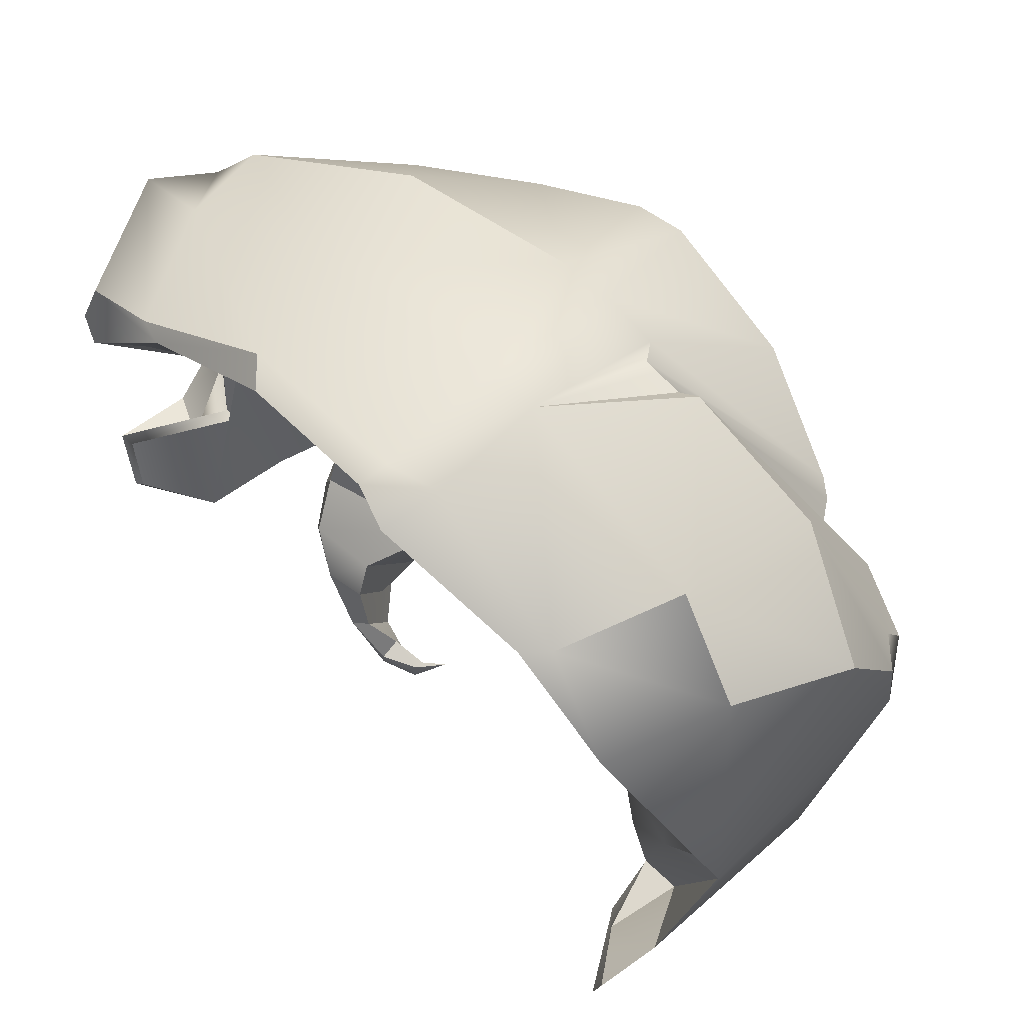
<metadata>
{"format":"obj","ext":"obj","renderer":"f3d","projection":"perspective","resolution":1024,"background":"white","views":[{"elev":66.2,"azim":44.3,"up":"+Z"}]}
</metadata>
<code>
g Hat_Super_Man
v 0.1241 0.3229 -0.09017
v 0.1289 0.3461 -0.08056
v 0.1213 0.3413 -0.08345
v 0.1082 0.3395 -0.07712
v 0.1183 0.3097 -0.06177
v 0.1112 0.3186 -0.07986
v -0.03602 0.407 0.02393
v -0.1133 0.3389 0.02402
v -0.04439 0.3704 0.09688
v -0.09978 0.3545 -0.0657
v -0.1111 0.3538 0.009459
v -0.08937 0.3778 -0.06012
v 0.1328 0.2882 -0.04281
v 0.1183 0.3097 -0.06177
v 0.1378 0.3091 -0.03515
v 0.1241 0.3229 -0.09017
v 0.1112 0.3186 -0.07986
v 0.1305 0.2868 -0.05482
v 0.1378 0.3091 -0.03515
v 0.1183 0.3097 -0.06177
v 0.1213 0.3413 -0.08345
v 0.01318 0.3204 0.1186
v -0.04439 0.3704 0.09688
v -0.04352 0.3243 0.1142
v 0.1183 0.3097 -0.06177
v 0.1082 0.3395 -0.07712
v 0.1213 0.3413 -0.08345
v 0.0777 0.36 -0.07806
v 0.05846 0.3801 -0.06393
v 0.1054 0.345 -0.002683
v 0.1187 0.3367 0.02647
v 0.1188 0.3243 0.04138
v 0.1352 0.3268 0.02822
v 0.1352 0.3268 0.02822
v 0.1164 0.3362 0.02393
v 0.1187 0.3367 0.02647
v -0.1369 0.3115 -0.03285
v -0.1357 0.34 -0.04035
v -0.118 0.3311 -0.03361
v 0.05209 0.4086 0.1255
v 0.02103 0.3676 0.1337
v 0.04532 0.407 0.1213
v -0.1003 0.4428 -0.01974
v -0.06427 0.46 0.05562
v -0.1094 0.4425 0.03748
v -0.06533 0.457 -0.01247
v -0.02649 0.4697 0.07281
v -0.024 0.4743 -0.006153
v -0.06491 0.4344 -0.07448
v -0.02174 0.4607 -0.07806
v -0.004533 0.4649 -0.07661
v -0.006725 0.4773 -0.004136
v -0.009132 0.4713 0.07545
v 0.04181 0.4618 0.07093
v 0.03325 0.4632 -0.06525
v 0.03733 0.47 -0.0003461
v 0.08195 0.4438 0.05737
v 0.07491 0.4445 -0.006632
v 0.08722 0.4405 0.0531
v 0.06849 0.4451 -0.06492
v 0.01724 0.4453 -0.09661
v 0.005114 0.4569 -0.09168
v 0.07269 0.4408 -0.06412
v 0.07962 0.4407 -0.008253
v 0.095 0.4294 0.04382
v 0.0735 0.43 -0.06243
v 0.08375 0.4297 -0.01179
v 0.1378 0.3902 0.08468
v 0.1222 0.3484 0.1038
v 0.09345 0.3574 0.1275
v 0.09977 0.4094 0.1051
v 0.05209 0.4086 0.1255
v 0.02103 0.3676 0.1337
v 0.07581 0.32 0.1175
v 0.02174 0.3272 0.1373
v 0.06859 0.3125 0.1174
v 0.01625 0.3082 0.131
v 0.1036 0.3128 0.08642
v 0.001774 0.3135 0.1328
v 0.1222 0.3484 0.1038
v 0.09345 0.3574 0.1275
v 0.1457 0.3249 0.03252
v 0.1378 0.3902 0.08468
v 0.1458 0.4083 0.03367
v 0.1427 0.4091 0.05389
v 0.1422 0.3971 -0.01842
v 0.1416 0.3166 -0.002901
v 0.1389 0.387 -0.06586
v 0.1378 0.3091 -0.03515
v 0.004243 0.3227 0.1366
v -0.05355 0.3236 0.1287
v -0.04457 0.3144 0.129
v -0.0644 0.3611 0.1226
v 0.003702 0.3658 0.134
v -0.1243 0.3566 0.09123
v -0.104 0.3165 0.09376
v -0.1489 0.3569 0.08261
v -0.128 0.3148 0.08591
v -0.1478 0.384 0.05684
v -0.1308 0.3887 0.08188
v -0.07312 0.4088 0.1105
v -0.01088 0.4154 0.1211
v 0.006927 0.4158 0.1215
v -0.009132 0.4713 0.07545
v -0.02649 0.4697 0.07281
v -0.06427 0.46 0.05562
v -0.07312 0.4088 0.1105
v -0.1094 0.4425 0.03748
v -0.1308 0.3887 0.08188
v 0.04181 0.4618 0.07093
v 0.02649 0.4148 0.119
v 0.08195 0.4438 0.05737
v 0.03141 0.4076 0.1223
v 0.03614 0.4073 0.122
v 0.04532 0.407 0.1213
v 0.03141 0.4076 0.1223
v 0.03614 0.4073 0.122
v 0.08722 0.4405 0.0531
v 0.04532 0.407 0.1213
v 0.095 0.4294 0.04382
v -0.09643 0.3142 0.09199
v -0.05355 0.3236 0.1287
v -0.04457 0.3144 0.129
v -0.104 0.3165 0.09376
v -0.128 0.3148 0.08591
v -0.1253 0.3073 0.06308
v -0.1332 0.3109 0.06697
v -0.128 0.3148 0.08591
v -0.09643 0.3142 0.09199
v 0.095 0.4294 0.04382
v 0.05209 0.4086 0.1255
v 0.04532 0.407 0.1213
v 0.111 0.4349 0.04621
v 0.08375 0.4297 -0.01179
v 0.09996 0.4359 -0.01485
v 0.0735 0.43 -0.06243
v 0.08989 0.4369 -0.07045
v 0.05256 0.4041 -0.04937
v 0.06594 0.3888 -0.07106
v 0.0735 0.43 -0.06243
v 0.04546 0.4077 -0.0532
v 0.1292 0.3241 -0.06834
v 0.1241 0.3229 -0.09017
v 0.1305 0.2868 -0.05482
v 0.1378 0.3091 -0.03515
v 0.1328 0.2882 -0.04281
v 0.1289 0.3461 -0.08056
v 0.1241 0.3229 -0.09017
v 0.1292 0.3241 -0.06834
v 0.1378 0.3091 -0.03515
v 0.1389 0.387 -0.06586
v 0.1331 0.3728 -0.08837
v 0.1303 0.4052 -0.0705
v 0.1186 0.394 -0.08813
v 0.08989 0.4369 -0.07045
v 0.1021 0.3838 -0.09937
v 0.08138 0.4032 -0.08212
v 0.1135 0.3652 -0.09553
v 0.1289 0.3461 -0.08056
v 0.1213 0.3413 -0.08345
v 0.1072 0.3543 -0.09514
v -0.1285 0.3843 -0.07133
v -0.1248 0.3387 -0.06805
v -0.1241 0.3841 -0.07281
v -0.1287 0.3384 -0.06289
v -0.1274 0.3062 -0.05287
v -0.1357 0.34 -0.04035
v -0.1369 0.3115 -0.03285
v -0.1493 0.3908 -0.02736
v -0.1285 0.3843 -0.07133
v -0.1022 0.4171 -0.07185
v -0.1199 0.4232 -0.02091
v -0.1003 0.4428 -0.01974
v -0.1361 0.3713 0.01574
v -0.1374 0.4159 0.03341
v -0.1094 0.4425 0.03748
v -0.1399 0.3538 0.03267
v -0.1478 0.384 0.05684
v -0.136 0.3418 0.04494
v -0.1489 0.3569 0.08261
v -0.1332 0.3109 0.06697
v -0.128 0.3148 0.08591
v -0.1022 0.4171 -0.07185
v -0.1285 0.3843 -0.07133
v -0.1241 0.3841 -0.07281
v -0.09871 0.3896 -0.06684
v -0.09978 0.3545 -0.0657
v -0.08937 0.3778 -0.06012
v -0.09871 0.3896 -0.06684
v 0.1328 0.2882 -0.04281
v 0.1305 0.2868 -0.05482
v 0.1112 0.3186 -0.07986
v 0.1183 0.3097 -0.06177
v -0.09373 0.3282 0.09451
v -0.1133 0.3389 0.02402
v -0.1134 0.3199 0.05869
v -0.09643 0.3142 0.09199
v -0.1253 0.3073 0.06308
v -0.04439 0.3704 0.09688
v -0.1133 0.3389 0.02402
v -0.09373 0.3282 0.09451
v -0.04352 0.3243 0.1142
v -0.09643 0.3142 0.09199
v -0.04457 0.3144 0.129
v 0.1187 0.3367 0.02647
v 0.06564 0.4062 0.04855
v 0.06969 0.3243 0.1068
v 0.1188 0.3243 0.04138
v 0.1036 0.3128 0.08642
v 0.06859 0.3125 0.1174
v 0.01318 0.3204 0.1186
v 0.06564 0.4062 0.04855
v 0.01625 0.3082 0.131
v 0.01044 0.3179 0.126
v -0.1089 0.3459 -0.02819
v -0.1035 0.3233 -0.06114
v -0.1244 0.3075 -0.05097
v -0.1319 0.312 -0.03326
v -0.1035 0.3233 -0.06114
v -0.1089 0.3459 -0.02819
v -0.1111 0.3538 0.009459
v -0.09978 0.3545 -0.0657
v -0.08937 0.3778 -0.06012
v -0.03886 0.3774 -0.07776
v -0.08702 0.3669 -0.08337
v -0.01775 0.3901 -0.05993
v 0.03233 0.4015 -0.05813
v 0.03054 0.3967 -0.04216
v 0.0413 0.3984 -0.04817
v 0.04546 0.4077 -0.0532
v 0.05846 0.3801 -0.06393
v 0.05256 0.4041 -0.04937
v 0.06594 0.3888 -0.07106
v -0.01775 0.3901 -0.05993
v -0.08937 0.3778 -0.06012
v -0.1111 0.3538 0.009459
v -0.03391 0.4176 0.01307
v -0.03513 0.4115 0.01933
v -0.1133 0.3389 0.02402
v -0.03602 0.407 0.02393
v -0.113 0.3452 0.01779
v -0.03391 0.4176 0.01307
v -0.1111 0.3538 0.009459
v 0.1213 0.3413 -0.08345
v 0.1082 0.3395 -0.07712
v 0.1112 0.3186 -0.07986
v 0.1241 0.3229 -0.09017
v 0.1378 0.3091 -0.03515
v 0.1213 0.3413 -0.08345
v 0.1457 0.3249 0.03252
v 0.1416 0.3166 -0.002901
v 0.1457 0.3249 0.03252
v 0.1352 0.3268 0.02822
v 0.1188 0.3243 0.04138
v 0.1036 0.3128 0.08642
v -0.1253 0.3073 0.06308
v -0.1134 0.3199 0.05869
v -0.1133 0.3389 0.02402
v -0.1253 0.3371 0.03252
v -0.1274 0.3062 -0.05287
v -0.1244 0.3075 -0.05097
v -0.1035 0.3233 -0.06114
v -0.1248 0.3387 -0.06805
v -0.1248 0.3387 -0.06805
v -0.1035 0.3233 -0.06114
v -0.09978 0.3545 -0.0657
v -0.1241 0.3841 -0.07281
v -0.1227 0.3547 0.01515
v -0.1111 0.3538 0.009459
v -0.1089 0.3459 -0.02819
v -0.1151 0.3453 -0.02933
v -0.1253 0.3371 0.03252
v -0.1133 0.3389 0.02402
v -0.113 0.3452 0.01779
v -0.1241 0.3445 0.02505
v -0.1227 0.3547 0.01515
v -0.1111 0.3538 0.009459
v 0.08138 0.4032 -0.08212
v 0.08989 0.4369 -0.07045
v 0.0735 0.43 -0.06243
v 0.06594 0.3888 -0.07106
v 0.1021 0.3838 -0.09937
v 0.09182 0.3675 -0.09607
v 0.1072 0.3543 -0.09514
v 0.1021 0.3838 -0.09937
v 0.1135 0.3652 -0.09553
v 0.1054 0.345 -0.002683
v 0.05846 0.3801 -0.06393
v 0.03054 0.3967 -0.04216
v 0.05736 0.3923 0.01932
v 0.1145 0.3384 0.02323
v 0.05736 0.3923 0.01932
v -0.03391 0.4176 0.01307
v -0.03513 0.4115 0.01933
v 0.05812 0.3897 0.02202
v 0.1145 0.3384 0.02323
v -0.03602 0.407 0.02393
v 0.1024 0.3492 0.02329
v 0.05866 0.3878 0.02393
v 0.1164 0.3362 0.02393
v 0.03054 0.3967 -0.04216
v -0.01775 0.3901 -0.05993
v -0.03391 0.4176 0.01307
v 0.05736 0.3923 0.01932
v 0.1457 0.3249 0.03252
v 0.1213 0.3413 -0.08345
v 0.1082 0.3395 -0.07712
v 0.1188 0.3326 -0.01209
v 0.1352 0.3268 0.02822
v 0.09417 0.3478 -0.08101
v 0.0777 0.36 -0.07806
v 0.1054 0.345 -0.002683
v 0.1164 0.3362 0.02393
v 0.1352 0.3268 0.02822
v 0.1145 0.3384 0.02323
v 0.1024 0.3492 0.02329
v 0.1427 0.4091 0.05389
v 0.1378 0.3902 0.08468
v 0.09977 0.4094 0.1051
v 0.1331 0.4181 0.05358
v 0.05209 0.4086 0.1255
v 0.111 0.4349 0.04621
v 0.1338 0.426 0.0381
v 0.1458 0.4083 0.03367
v 0.1338 0.426 0.0381
v 0.1422 0.3971 -0.01842
v 0.132 0.4151 -0.01874
v 0.111 0.4349 0.04621
v 0.1389 0.387 -0.06586
v 0.09996 0.4359 -0.01485
v 0.1303 0.4052 -0.0705
v 0.08989 0.4369 -0.07045
v 0.1164 0.3362 0.02393
v 0.05866 0.3878 0.02393
v 0.06564 0.4062 0.04855
v 0.1187 0.3367 0.02647
v 0.09182 0.3675 -0.09607
v 0.0777 0.36 -0.07806
v 0.09417 0.3478 -0.08101
v 0.1072 0.3543 -0.09514
v 0.1082 0.3395 -0.07712
v 0.1213 0.3413 -0.08345
v 0.06594 0.3888 -0.07106
v 0.05846 0.3801 -0.06393
v 0.0777 0.36 -0.07806
v 0.09182 0.3675 -0.09607
v -0.1319 0.312 -0.03326
v -0.1244 0.3075 -0.05097
v -0.1274 0.3062 -0.05287
v -0.1369 0.3115 -0.03285
v -0.1302 0.3589 -0.02477
v -0.118 0.3311 -0.03361
v -0.1357 0.34 -0.04035
v -0.1493 0.3908 -0.02736
v -0.1493 0.3908 -0.02736
v -0.1332 0.3622 0.01419
v -0.1302 0.3589 -0.02477
v -0.1361 0.3713 0.01574
v -0.1352 0.3488 0.02724
v -0.1399 0.3538 0.03267
v -0.1314 0.3388 0.03704
v -0.136 0.3418 0.04494
v -0.1332 0.3109 0.06697
v -0.1151 0.3453 -0.02933
v -0.1089 0.3459 -0.02819
v -0.1319 0.312 -0.03326
v -0.1369 0.3115 -0.03285
v -0.118 0.3311 -0.03361
v -0.1302 0.3589 -0.02477
v -0.1151 0.3453 -0.02933
v -0.1302 0.3589 -0.02477
v -0.1332 0.3622 0.01419
v -0.1227 0.3547 0.01515
v -0.1253 0.3371 0.03252
v -0.1332 0.3109 0.06697
v -0.1253 0.3073 0.06308
v -0.1314 0.3388 0.03704
v -0.1352 0.3488 0.02724
v -0.1241 0.3445 0.02505
v -0.1227 0.3547 0.01515
v -0.1332 0.3622 0.01419
v 0.01318 0.3204 0.1186
v -0.04352 0.3243 0.1142
v -0.04457 0.3144 0.129
v 0.01044 0.3179 0.126
v 0.001774 0.3135 0.1328
v 0.01625 0.3082 0.131
v -0.01845 0.4207 -0.1273
v -0.04122 0.4089 -0.134
v -0.04242 0.3917 -0.1221
v -0.01983 0.4115 -0.1265
v 0.01755 0.4388 -0.09684
v 0.01724 0.4453 -0.09661
v 0.06849 0.4451 -0.06492
v 0.07269 0.4408 -0.06412
v -0.004533 0.4649 -0.07661
v 0.005114 0.4569 -0.09168
v 0.03325 0.4632 -0.06525
v -0.02174 0.4607 -0.07806
v -0.01754 0.4475 -0.1036
v -0.05472 0.4243 -0.109
v 0.01724 0.4453 -0.09661
v -0.01845 0.4207 -0.1273
v -0.06491 0.4344 -0.07448
v -0.04122 0.4089 -0.134
v -0.1022 0.4171 -0.07185
v -0.09436 0.3744 -0.1032
v -0.0925 0.396 -0.08632
v -0.1374 0.4159 0.03341
v -0.1094 0.4425 0.03748
v -0.1308 0.3887 0.08188
v -0.1478 0.384 0.05684
v -0.01983 0.4115 -0.1265
v -0.04242 0.3917 -0.1221
v -0.03886 0.3774 -0.07776
v 0.007224 0.4169 -0.08851
v -0.01775 0.3901 -0.05993
v 0.03233 0.4015 -0.05813
v 0.03973 0.4271 -0.07446
v 0.04546 0.4077 -0.0532
v 0.01755 0.4388 -0.09684
v 0.0735 0.43 -0.06243
v 0.07269 0.4408 -0.06412
v -0.1022 0.4171 -0.07185
v -0.06491 0.4344 -0.07448
v -0.06533 0.457 -0.01247
v -0.1003 0.4428 -0.01974
v -0.09151 0.368 -0.09372
v -0.08581 0.3562 -0.1103
v -0.0906 0.3644 -0.1153
v -0.09436 0.3744 -0.1032
v -0.09436 0.3744 -0.1032
v -0.05477 0.3834 -0.1308
v -0.04122 0.4089 -0.134
v -0.0906 0.3644 -0.1153
v -0.05623 0.3668 -0.1378
v -0.07717 0.3541 -0.1306
v -0.04748 0.3557 -0.1452
v -0.05557 0.3474 -0.1405
v -0.04122 0.4089 -0.134
v -0.05477 0.3834 -0.1308
v -0.05488 0.3742 -0.1266
v -0.04242 0.3917 -0.1221
v -0.03886 0.3774 -0.07776
v -0.08231 0.3541 -0.1028
v -0.08702 0.3669 -0.08337
v -0.05268 0.3529 -0.08987
v -0.06878 0.3462 -0.1143
v -0.05039 0.3459 -0.1031
v -0.08702 0.3669 -0.08337
v -0.08231 0.3541 -0.1028
v -0.08581 0.3562 -0.1103
v -0.09151 0.368 -0.09372
v -0.04242 0.3917 -0.1221
v -0.05488 0.3742 -0.1266
v -0.05268 0.3529 -0.08987
v -0.03886 0.3774 -0.07776
v -0.08581 0.3562 -0.1103
v -0.07717 0.3541 -0.1306
v -0.0906 0.3644 -0.1153
v -0.07306 0.3491 -0.1226
v -0.05557 0.3474 -0.1405
v -0.05355 0.3435 -0.1337
v -0.06878 0.3462 -0.1143
v -0.05146 0.341 -0.1265
v -0.07306 0.3491 -0.1226
v -0.08231 0.3541 -0.1028
v -0.08581 0.3562 -0.1103
v -0.05477 0.3834 -0.1308
v -0.05623 0.3668 -0.1378
v -0.05393 0.3597 -0.1301
v -0.05488 0.3742 -0.1266
v -0.05488 0.3742 -0.1266
v -0.05393 0.3597 -0.1301
v -0.05039 0.3459 -0.1031
v -0.05268 0.3529 -0.08987
v -0.05623 0.3668 -0.1378
v -0.04748 0.3557 -0.1452
v -0.04616 0.3504 -0.1348
v -0.05393 0.3597 -0.1301
v -0.05393 0.3597 -0.1301
v -0.04435 0.3436 -0.1198
v -0.05039 0.3459 -0.1031
v -0.05039 0.3459 -0.1031
v -0.04435 0.3436 -0.1198
v -0.05146 0.341 -0.1265
v -0.06878 0.3462 -0.1143
v -0.05355 0.3435 -0.1337
v -0.03302 0.3405 -0.1315
v -0.05557 0.3474 -0.1405
v -0.03302 0.34 -0.1344
v -0.02023 0.3447 -0.1355
v -0.02023 0.3451 -0.1323
v -0.01427 0.3563 -0.1345
v -0.05146 0.341 -0.1265
v -0.03302 0.34 -0.1344
v -0.03302 0.3402 -0.1295
v -0.02023 0.3451 -0.1323
v -0.02023 0.3459 -0.129
v -0.01427 0.3563 -0.1345
v -0.05557 0.3474 -0.1405
v -0.03302 0.3508 -0.1422
v -0.04748 0.3557 -0.1452
v -0.03302 0.3405 -0.1315
v -0.02023 0.3497 -0.1374
v -0.02023 0.3447 -0.1355
v -0.01427 0.3563 -0.1345
v -0.04435 0.3436 -0.1198
v -0.03302 0.3476 -0.1263
v -0.03302 0.3402 -0.1295
v -0.05146 0.341 -0.1265
v -0.04616 0.3504 -0.1348
v -0.03302 0.3476 -0.1263
v -0.04435 0.3436 -0.1198
v -0.03302 0.349 -0.1335
v -0.02023 0.3494 -0.13
v -0.02109 0.3494 -0.1337
v -0.01427 0.3563 -0.1345
v -0.04748 0.3557 -0.1452
v -0.03302 0.349 -0.1335
v -0.03302 0.3508 -0.1422
v -0.02109 0.3494 -0.1337
v -0.02023 0.3497 -0.1374
v -0.01427 0.3563 -0.1345
v -0.03302 0.3476 -0.1263
v -0.02023 0.3459 -0.129
v -0.03302 0.3402 -0.1295
v -0.02023 0.3494 -0.13
v -0.01427 0.3563 -0.1345
v -0.09436 0.3744 -0.1032
v -0.09483 0.3832 -0.07728
v -0.09151 0.368 -0.09372
v -0.0925 0.396 -0.08632
v -0.09871 0.3896 -0.06684
v -0.1022 0.4171 -0.07185
v -0.0931 0.3828 -0.07325
v -0.08702 0.3669 -0.08337
v -0.09151 0.368 -0.09372
v -0.08937 0.3778 -0.06012
v -0.09483 0.3832 -0.07728
v -0.09871 0.3896 -0.06684
g Hat_Super_Man_0
f 3 2 1
f 6 5 4
f 9 8 7
f 12 11 10
f 15 14 13
f 18 17 16
f 21 20 19
f 24 23 22
f 27 26 25
f 30 29 28
f 33 32 31
f 36 35 34
f 39 38 37
f 42 41 40
f 45 44 43
f 44 46 43
f 44 47 46
f 47 48 46
f 46 48 49
f 48 50 49
f 51 50 48
f 52 48 47
f 52 51 48
f 53 52 47
f 52 53 54
f 55 51 52
f 56 52 54
f 56 55 52
f 56 54 57
f 58 56 57
f 58 57 59
f 60 55 56
f 58 60 56
f 60 61 55
f 61 62 55
f 63 60 58
f 64 58 59
f 64 63 58
f 64 59 65
f 66 63 64
f 67 64 65
f 67 66 64
f 70 69 68
f 71 70 68
f 71 72 70
f 72 73 70
f 70 73 74
f 73 75 74
f 76 74 75
f 77 76 75
f 76 78 74
f 79 77 75
f 74 78 80
f 81 74 80
f 78 82 80
f 83 80 82
f 83 82 84
f 85 83 84
f 84 82 86
f 82 87 86
f 86 87 88
f 87 89 88
f 90 79 75
f 90 75 73
f 79 90 91
f 92 79 91
f 91 90 93
f 94 90 73
f 90 94 93
f 91 93 95
f 96 91 95
f 96 95 97
f 98 96 97
f 99 97 95
f 100 99 95
f 100 95 93
f 101 100 93
f 101 93 102
f 93 94 102
f 73 103 94
f 103 102 94
f 103 104 102
f 104 105 102
f 102 105 106
f 107 102 106
f 107 106 108
f 109 107 108
f 110 104 103
f 111 110 103
f 111 103 73
f 112 110 111
f 113 111 73
f 114 113 73
f 115 114 73
f 116 112 111
f 116 117 112
f 117 118 112
f 117 119 118
f 119 120 118
f 123 122 121
f 122 124 121
f 124 125 121
f 128 127 126
f 129 128 126
f 132 131 130
f 131 133 130
f 130 133 134
f 133 135 134
f 134 135 136
f 135 137 136
f 140 139 138
f 140 138 141
f 144 143 142
f 144 142 145
f 146 144 145
f 149 148 147
f 150 149 147
f 150 147 151
f 147 152 151
f 151 152 153
f 152 154 153
f 153 154 155
f 155 154 156
f 157 155 156
f 156 154 158
f 154 152 158
f 158 152 159
f 158 159 160
f 161 158 160
f 164 163 162
f 163 165 162
f 163 166 165
f 167 165 166
f 168 167 166
f 165 167 169
f 170 165 169
f 171 170 169
f 169 172 171
f 172 173 171
f 169 174 172
f 172 175 173
f 174 175 172
f 175 176 173
f 174 177 175
f 177 178 175
f 177 179 178
f 179 180 178
f 179 181 180
f 181 182 180
f 185 184 183
f 186 185 183
f 188 187 185
f 189 188 185
f 192 191 190
f 193 192 190
f 196 195 194
f 196 194 197
f 198 196 197
f 201 200 199
f 202 201 199
f 203 201 202
f 204 203 202
f 207 206 205
f 207 205 208
f 208 209 207
f 210 207 209
f 211 207 210
f 207 211 212
f 210 213 211
f 213 214 211
f 217 216 215
f 218 217 215
f 221 220 219
f 222 221 219
f 225 224 223
f 224 226 223
f 228 226 227
f 229 228 227
f 229 227 230
f 229 231 228
f 232 229 230
f 233 231 229
f 232 233 229
f 236 235 234
f 237 236 234
f 240 239 238
f 239 241 238
f 238 241 242
f 241 243 242
f 246 245 244
f 247 246 244
f 250 249 248
f 251 250 248
f 254 253 252
f 255 254 252
f 258 257 256
f 259 258 256
f 262 261 260
f 263 262 260
f 266 265 264
f 267 266 264
f 270 269 268
f 271 270 268
f 274 273 272
f 275 274 272
f 275 276 274
f 276 277 274
f 280 279 278
f 280 278 281
f 278 282 281
f 282 283 281
f 283 285 284
f 285 286 284
f 289 288 287
f 287 290 289
f 287 291 290
f 294 293 292
f 295 294 292
f 295 292 296
f 297 294 295
f 298 295 296
f 299 297 295
f 299 295 298
f 300 299 298
f 303 302 301
f 304 303 301
f 307 306 305
f 305 308 307
f 305 309 308
f 310 307 308
f 311 310 308
f 312 311 308
f 312 308 313
f 313 308 314
f 313 315 312
f 315 313 316
f 319 318 317
f 320 319 317
f 321 319 320
f 322 321 320
f 320 323 322
f 317 324 320
f 324 325 320
f 324 326 325
f 326 327 325
f 328 325 327
f 326 329 327
f 330 328 327
f 329 331 327
f 330 327 331
f 332 330 331
f 335 334 333
f 336 335 333
f 339 338 337
f 340 339 337
f 341 339 340
f 342 341 340
f 345 344 343
f 346 345 343
f 349 348 347
f 350 349 347
f 353 352 351
f 354 353 351
f 357 356 355
f 356 358 355
f 356 359 358
f 359 360 358
f 360 359 361
f 362 360 361
f 361 363 362
f 366 365 364
f 367 366 364
f 368 367 364
f 368 364 369
f 372 371 370
f 373 372 370
f 376 375 374
f 375 377 374
f 374 377 378
f 379 374 378
f 379 378 380
f 378 381 380
f 384 383 382
f 382 385 384
f 385 386 384
f 385 387 386
f 390 389 388
f 391 390 388
f 392 391 388
f 393 392 388
f 392 393 394
f 395 392 394
f 398 397 396
f 396 397 399
f 397 400 399
f 399 400 401
f 397 402 400
f 402 403 400
f 401 400 403
f 404 399 401
f 405 401 403
f 404 401 406
f 401 405 407
f 401 408 406
f 408 401 407
f 411 410 409
f 412 411 409
f 415 414 413
f 416 415 413
f 415 416 417
f 416 418 417
f 416 413 419
f 418 416 419
f 420 418 419
f 413 421 419
f 422 420 419
f 422 419 421
f 423 422 421
f 426 425 424
f 427 426 424
f 430 429 428
f 431 430 428
f 434 433 432
f 433 435 432
f 433 436 435
f 436 437 435
f 436 438 437
f 438 439 437
f 442 441 440
f 443 442 440
f 446 445 444
f 445 447 444
f 445 448 447
f 448 449 447
f 452 451 450
f 453 452 450
f 456 455 454
f 457 456 454
f 460 459 458
f 459 461 458
f 459 462 461
f 462 463 461
f 463 465 464
f 466 463 464
f 466 464 467
f 468 466 467
f 471 470 469
f 472 471 469
f 475 474 473
f 476 475 473
f 479 478 477
f 480 479 477
f 482 479 481
f 483 482 481
f 486 485 484
f 487 486 484
f 490 489 488
f 489 491 488
f 489 492 491
f 492 493 491
f 492 494 493
f 488 496 495
f 496 497 495
f 496 498 497
f 498 499 497
f 498 500 499
f 503 502 501
f 502 504 501
f 502 505 504
f 505 506 504
f 505 507 506
f 510 509 508
f 511 510 508
f 514 513 512
f 513 515 512
f 513 516 515
f 516 517 515
f 516 518 517
f 512 520 519
f 520 521 519
f 520 522 521
f 522 523 521
f 522 524 523
f 527 526 525
f 526 528 525
f 526 529 528
f 532 531 530
f 531 533 530
f 531 534 533
f 534 535 533
f 538 537 536
f 536 537 539
f 540 538 536
f 536 539 541
f 540 536 541

</code>
